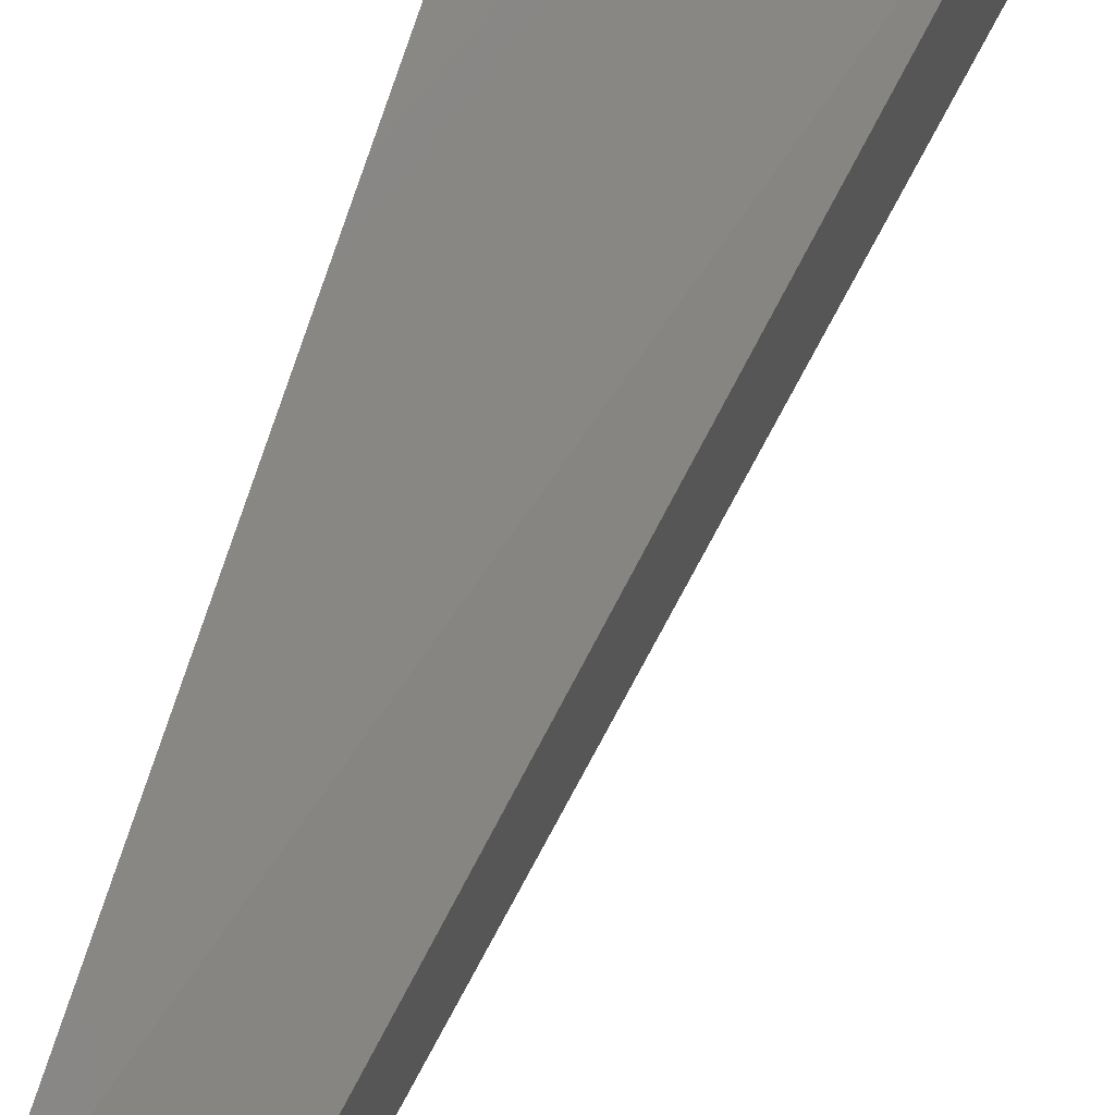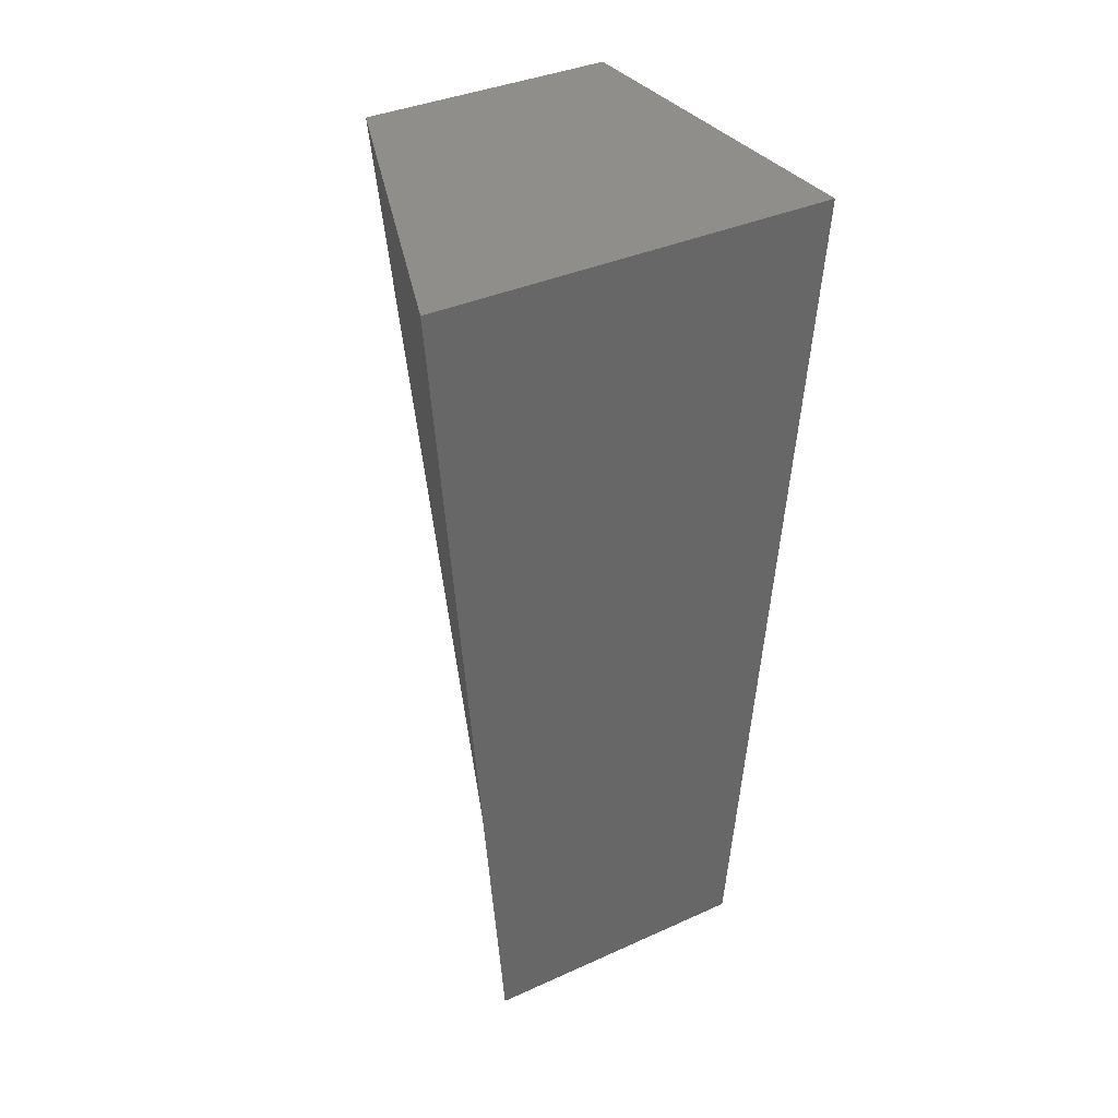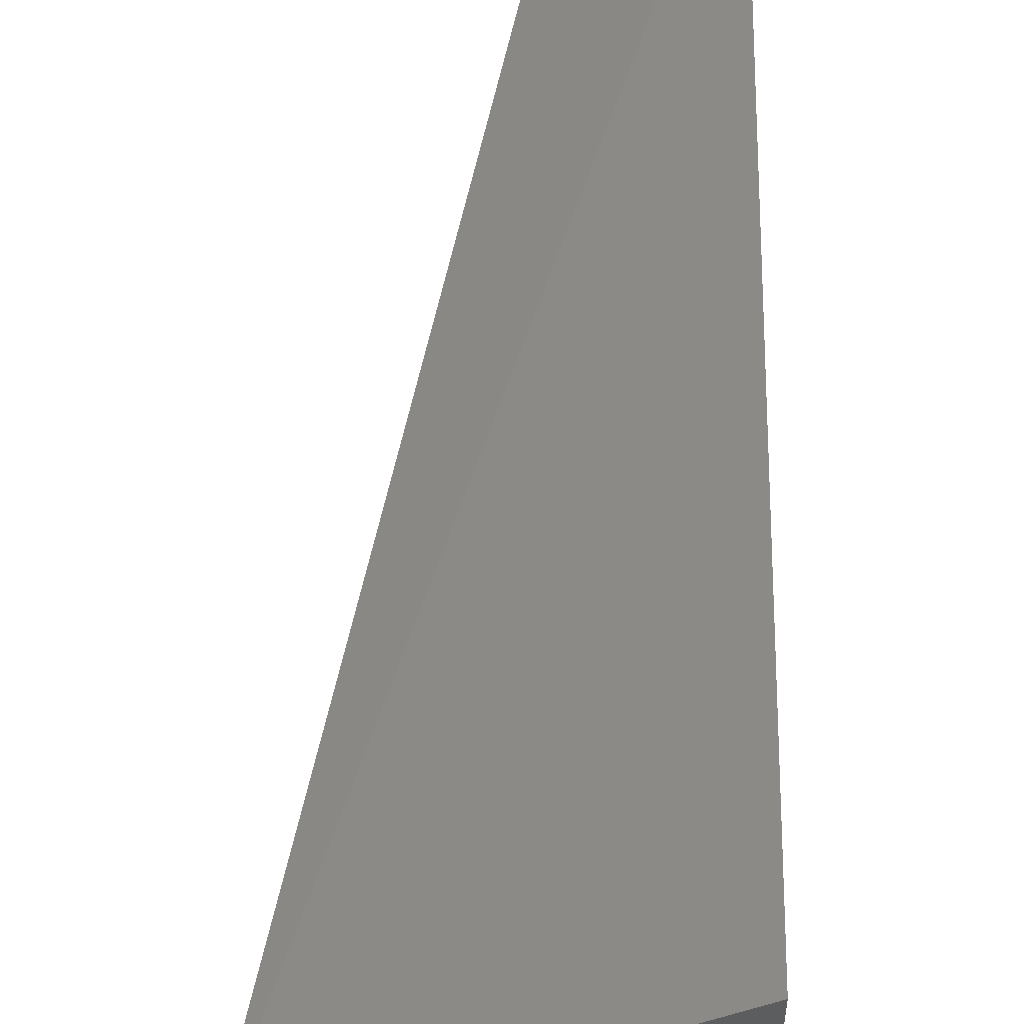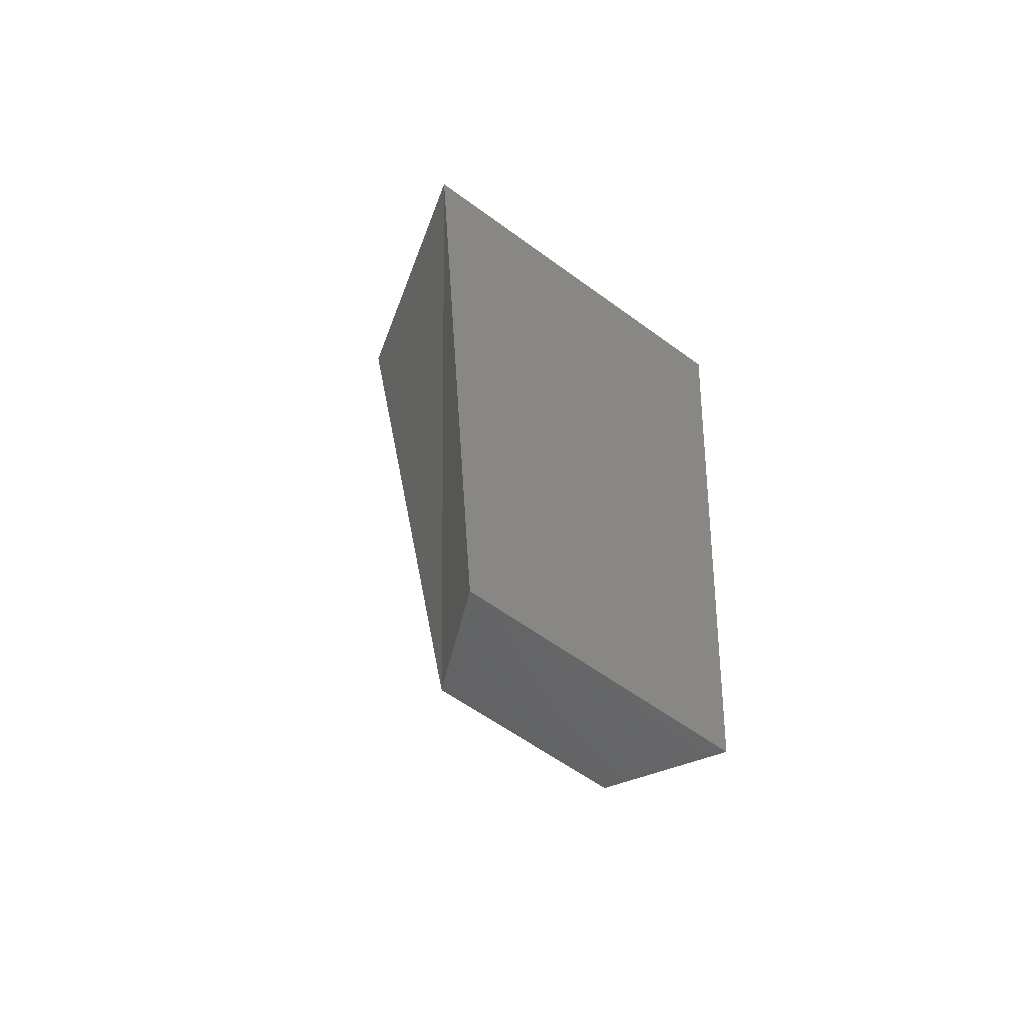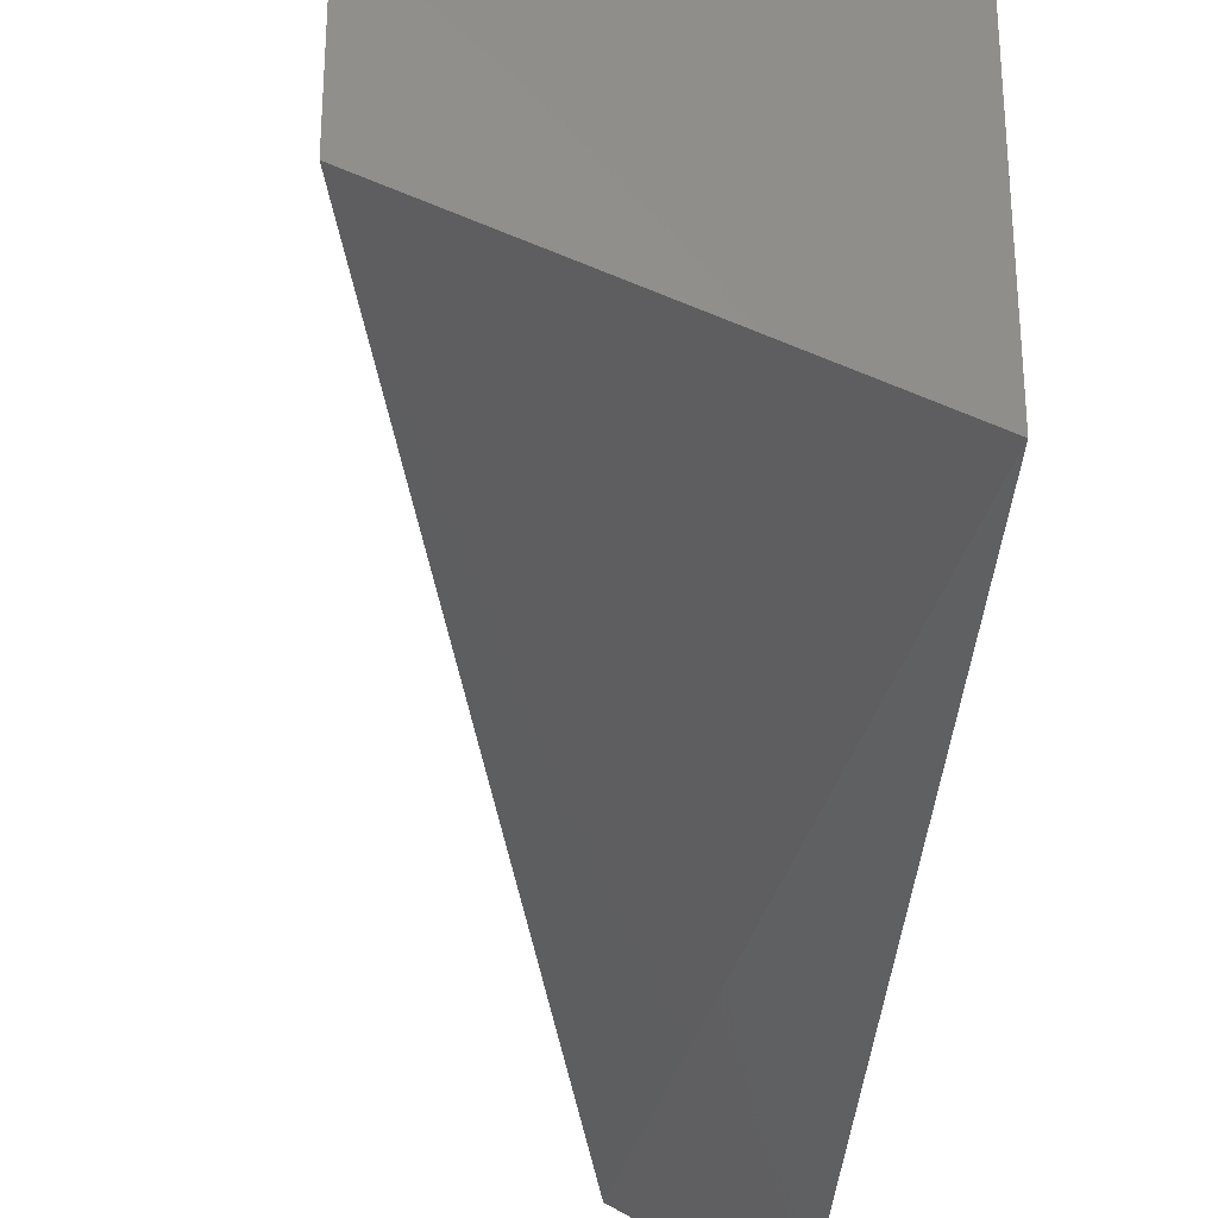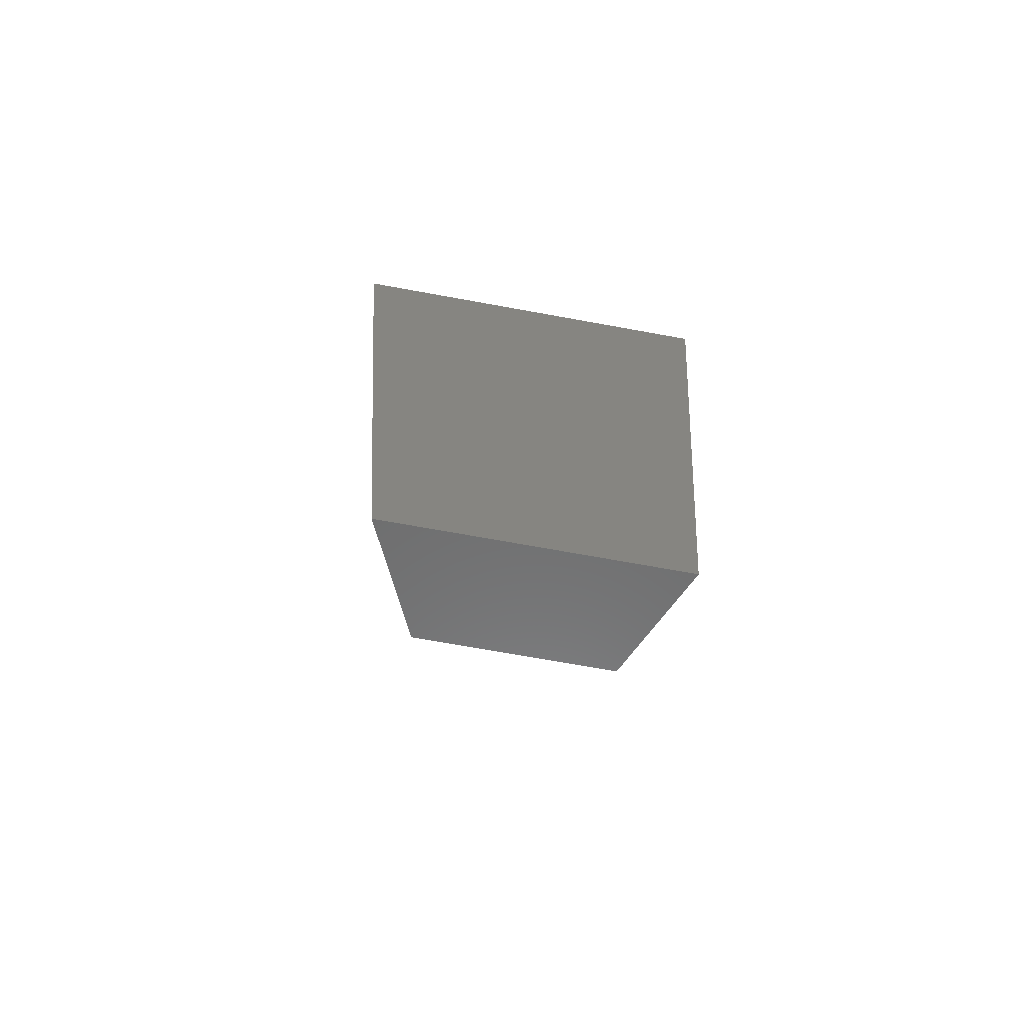
<metadata>
{"format":"stl","ext":"stl","renderer":"f3d","projection":"perspective","resolution":1024,"background":"white","views":[{"elev":71.2,"azim":-162.1,"up":"+Y"},{"elev":37.1,"azim":59.9,"up":"+Z"},{"elev":55.2,"azim":1.1,"up":"+Y"},{"elev":-59.4,"azim":53.0,"up":"+Z"},{"elev":-35.2,"azim":-3.2,"up":"+Y"},{"elev":-70.4,"azim":79.7,"up":"+Z"}]}
</metadata>
<code>
# stl→obj: 8 verts, 12 faces
v 30.23 4.364 31.73
v 30.23 4.222 31.73
v 30.32 4.344 31.23
v 30.32 4.239 31.23
v 30.38 4.41 31.71
v 30.38 4.371 31.21
v 30.38 4.175 31.71
v 30.38 4.21 31.21
f 1 2 3
f 2 3 4
f 5 6 1
f 6 1 3
f 5 1 7
f 1 7 2
f 2 7 4
f 7 4 8
f 3 4 6
f 4 6 8
f 6 8 5
f 8 5 7

</code>
